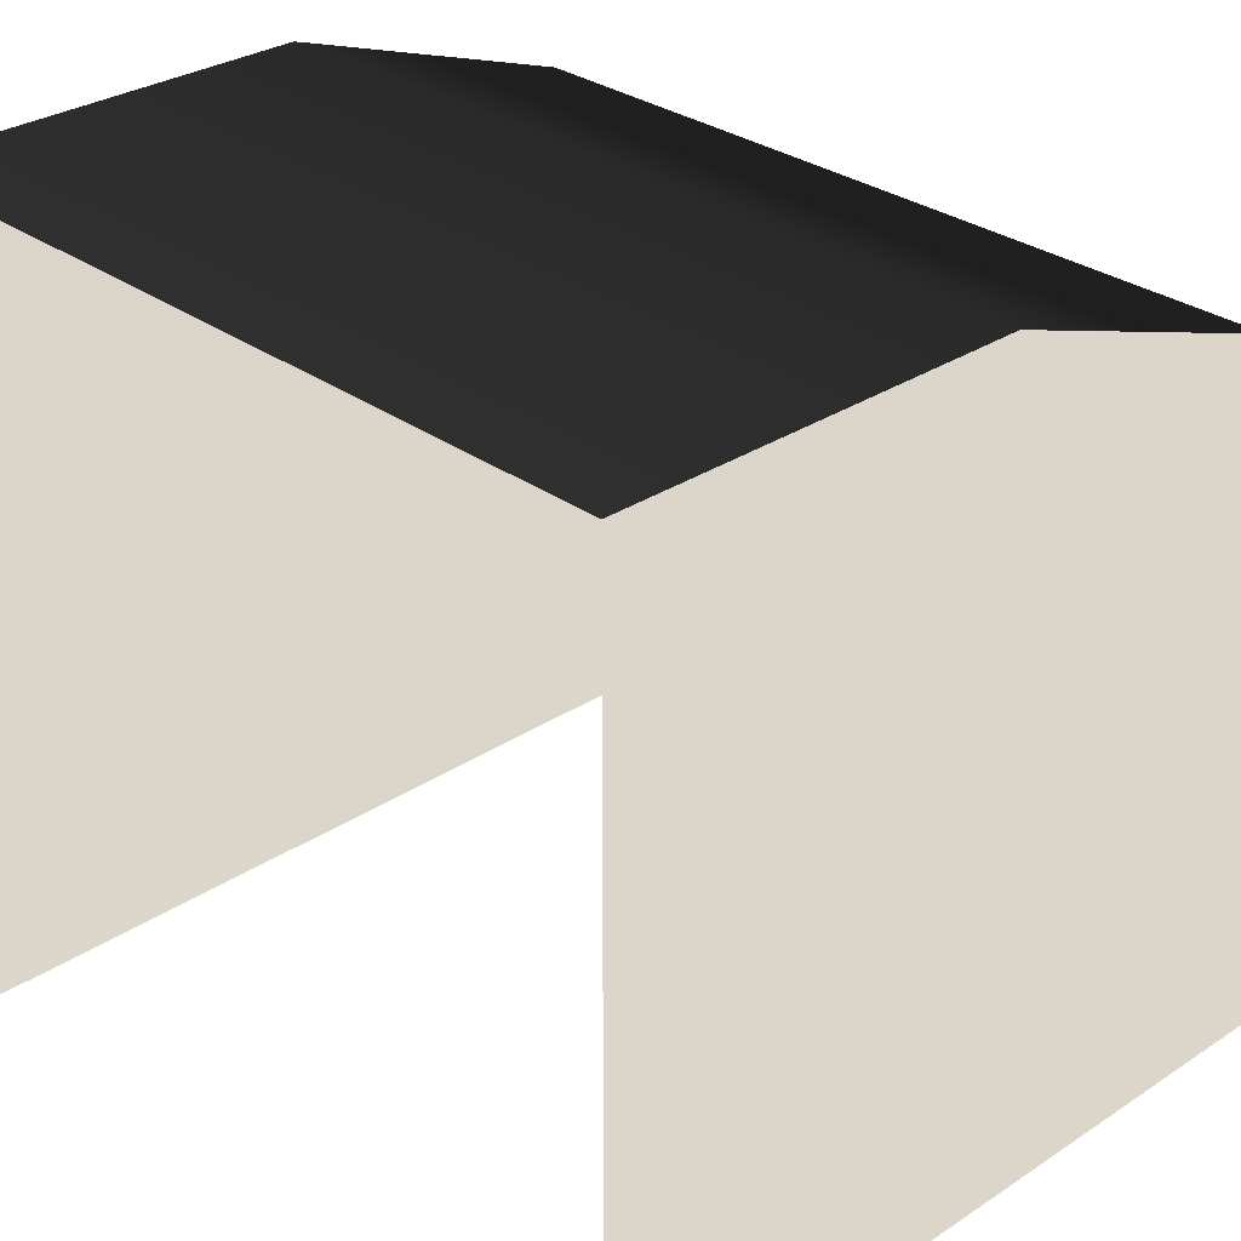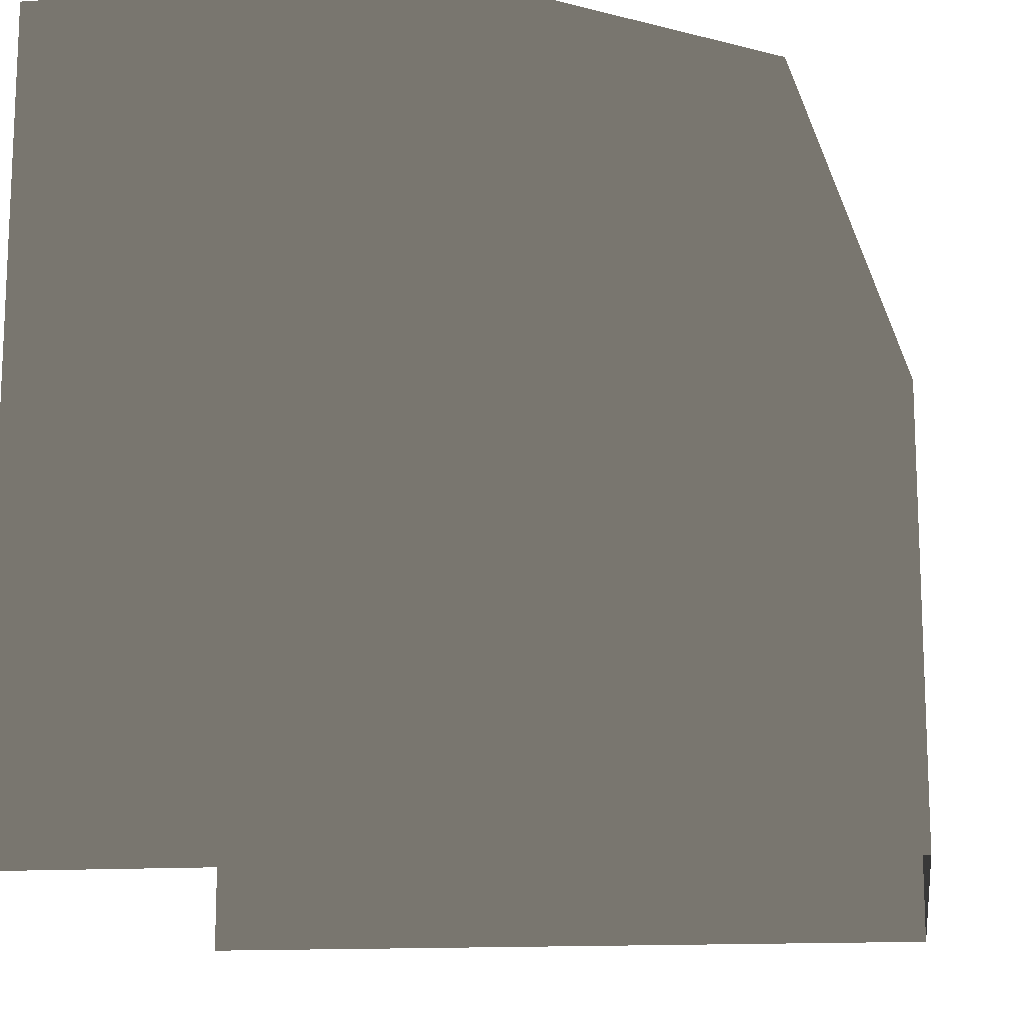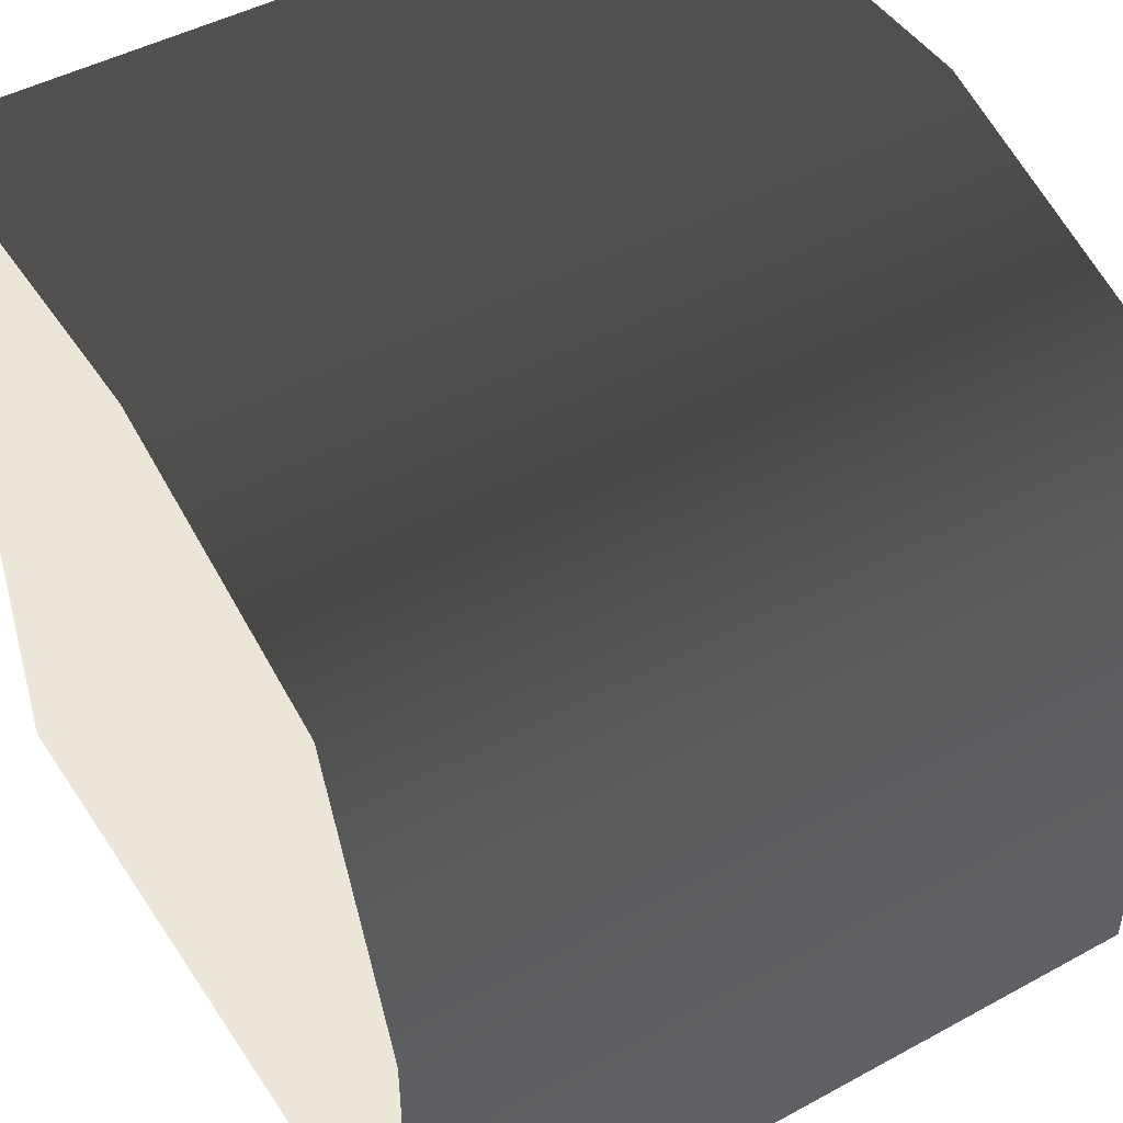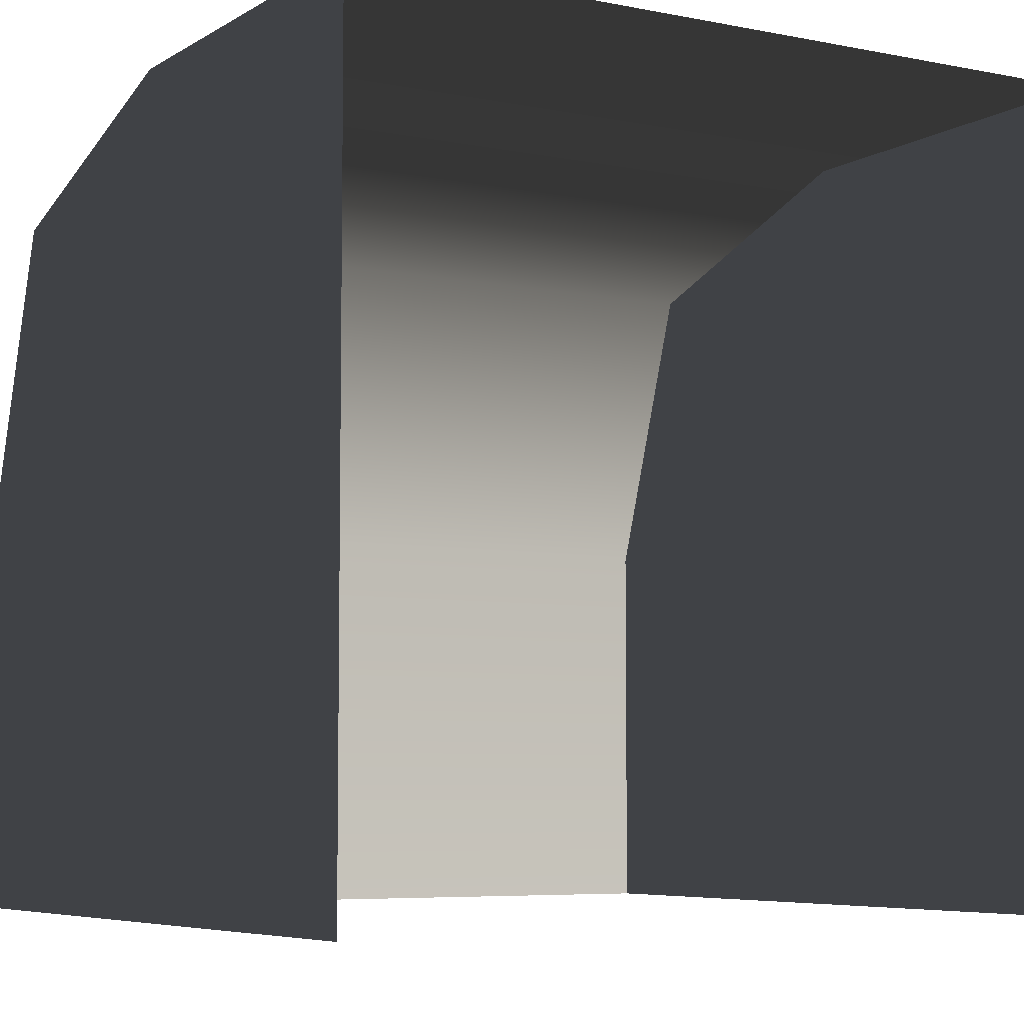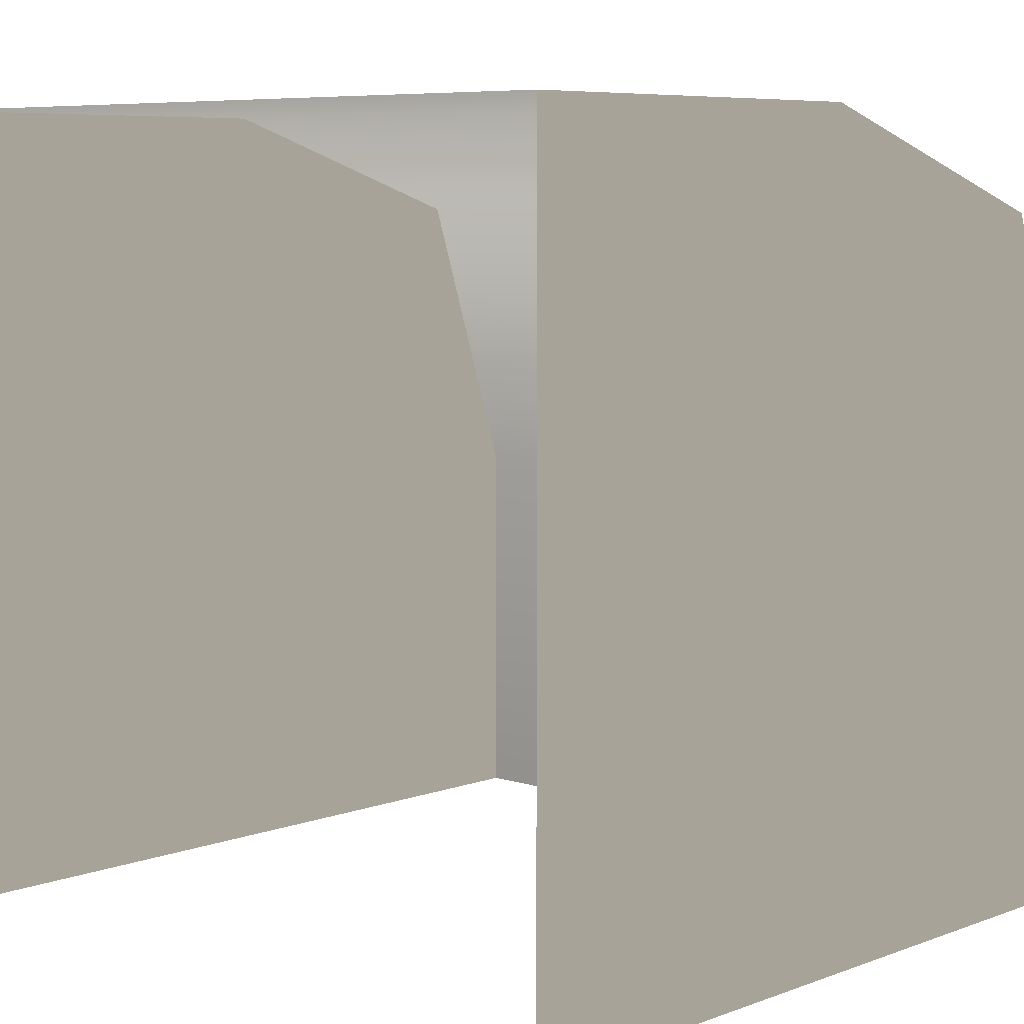
<metadata>
{"format":"obj","ext":"obj","renderer":"f3d","projection":"perspective","resolution":1024,"background":"white","views":[{"elev":30.1,"azim":-43.8,"up":"+Z"},{"elev":-14.2,"azim":8.3,"up":"+Z"},{"elev":46.6,"azim":58.2,"up":"+Z"},{"elev":-6.2,"azim":-120.9,"up":"+Z"},{"elev":6.9,"azim":-47.0,"up":"+Z"}]}
</metadata>
<code>
v 4.693e-06 39.37 -2.402e-05
v 19.68 -1.244e-05 -5.632e-05
v -2.676e-05 1.268e-05 -1.877e-05
v 19.69 39.37 -6.156e-05
v 34.45 39.37 -4.921
v 34.45 -2.489e-05 -4.921
v 39.37 39.37 -19.69
v 34.45 -2.489e-05 -4.921
v 34.45 39.37 -4.921
v 39.37 -3.079e-05 -19.69
v 39.37 39.37 -39.37
v 39.37 -3.341e-05 -39.37
v 39.37 -3.341e-05 -39.37
v 34.45 -2.489e-05 -4.921
v 39.37 -3.079e-05 -19.69
v 19.68 -1.244e-05 -5.632e-05
v -6.431e-05 1.682e-05 -39.37
v -2.676e-05 1.268e-05 -1.877e-05
v 4.693e-06 39.37 -2.402e-05
v 34.45 39.37 -4.921
v 19.69 39.37 -6.156e-05
v 39.37 39.37 -19.69
v -3.285e-05 39.37 -39.37
v 39.37 39.37 -39.37
g Roof_AirConditioningCorner_6822_9
f 1 3 2
f 2 4 1
f 5 4 2
f 2 6 5
f 7 9 8
f 8 10 7
f 11 7 10
f 10 12 11
f 13 15 14
f 13 14 16
f 17 13 16
f 17 16 18
f 19 21 20
f 19 20 22
f 23 19 22
f 23 22 24

</code>
